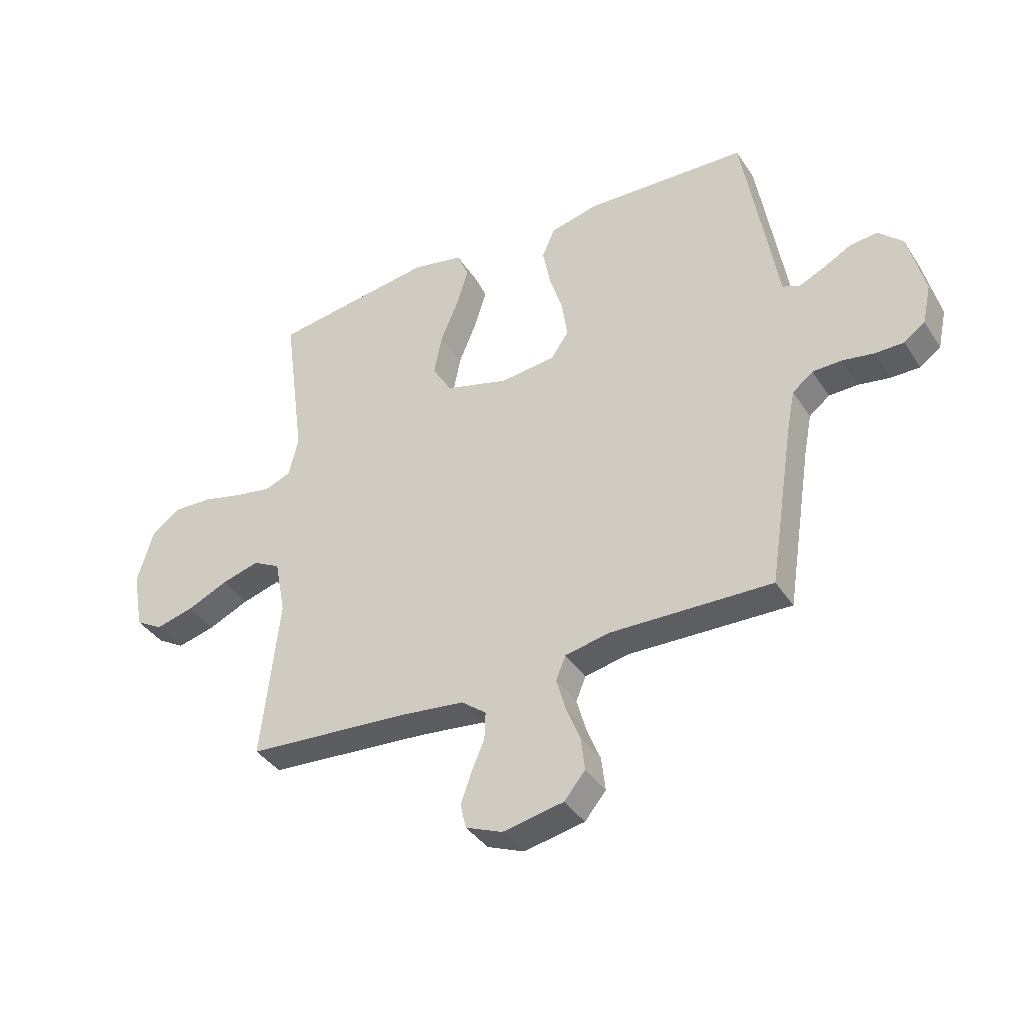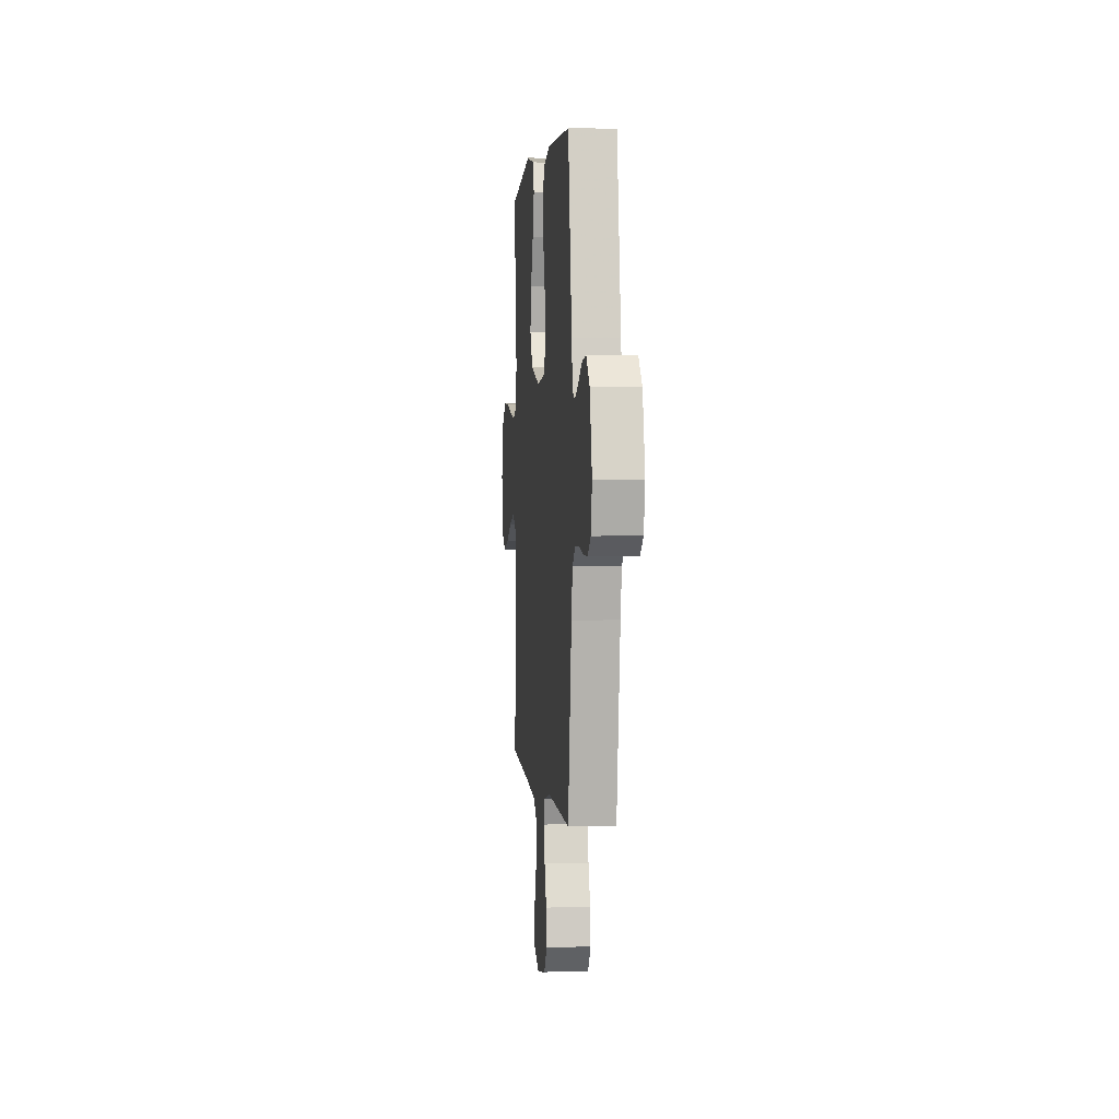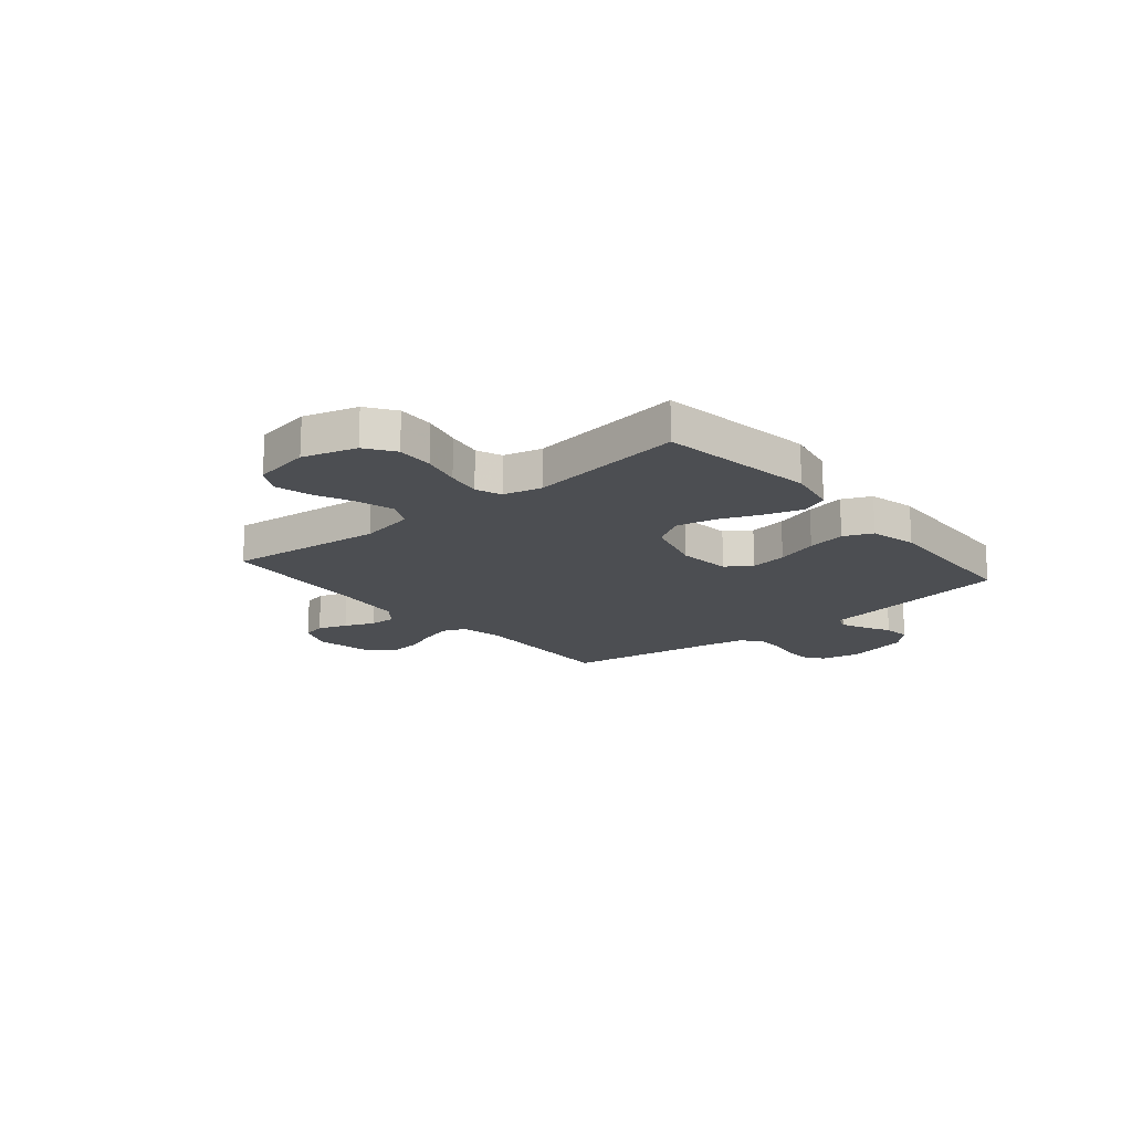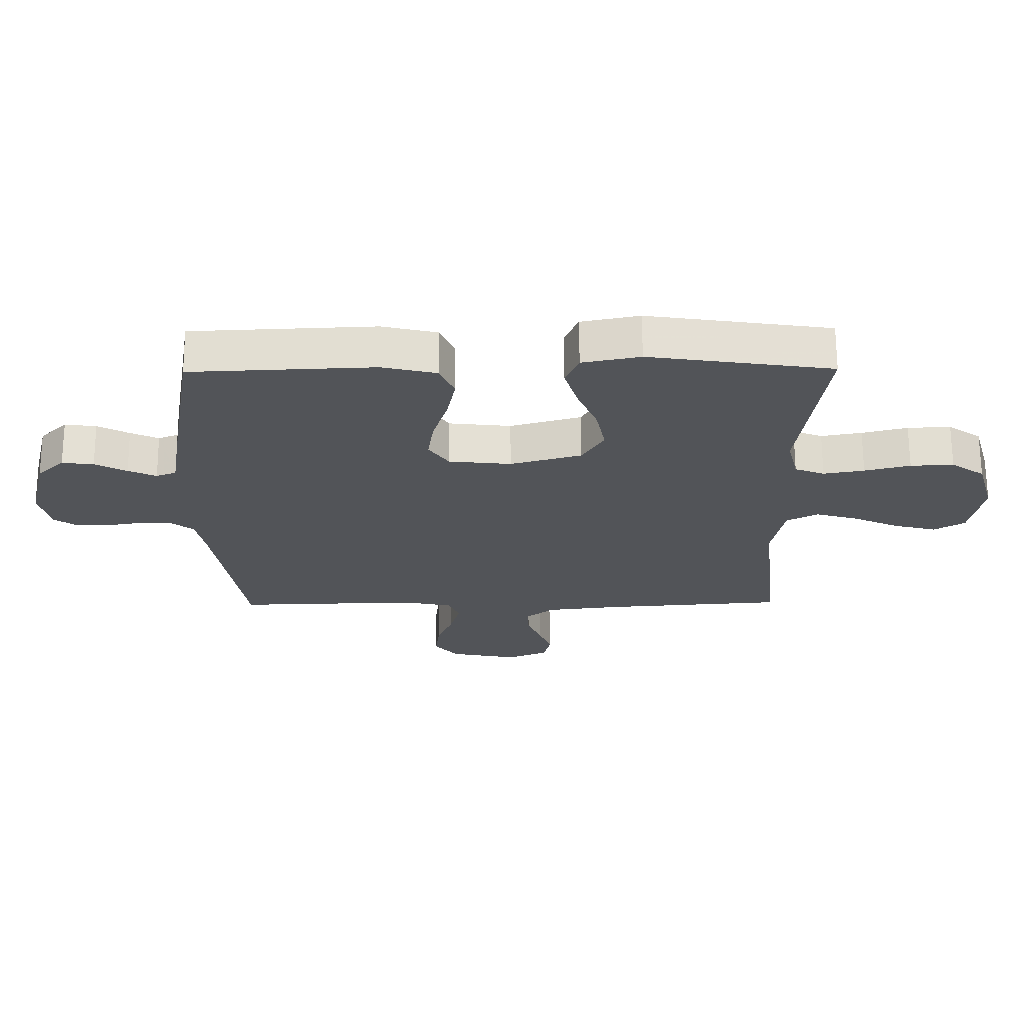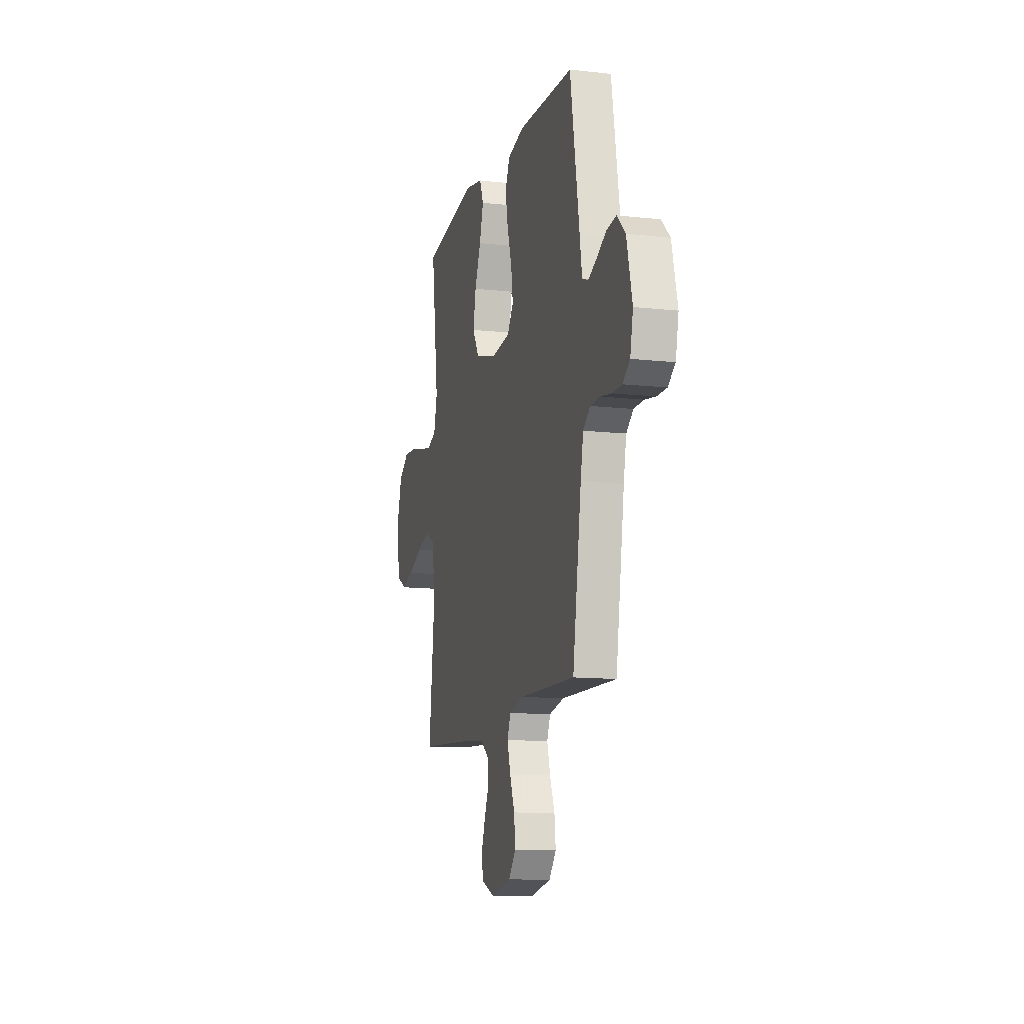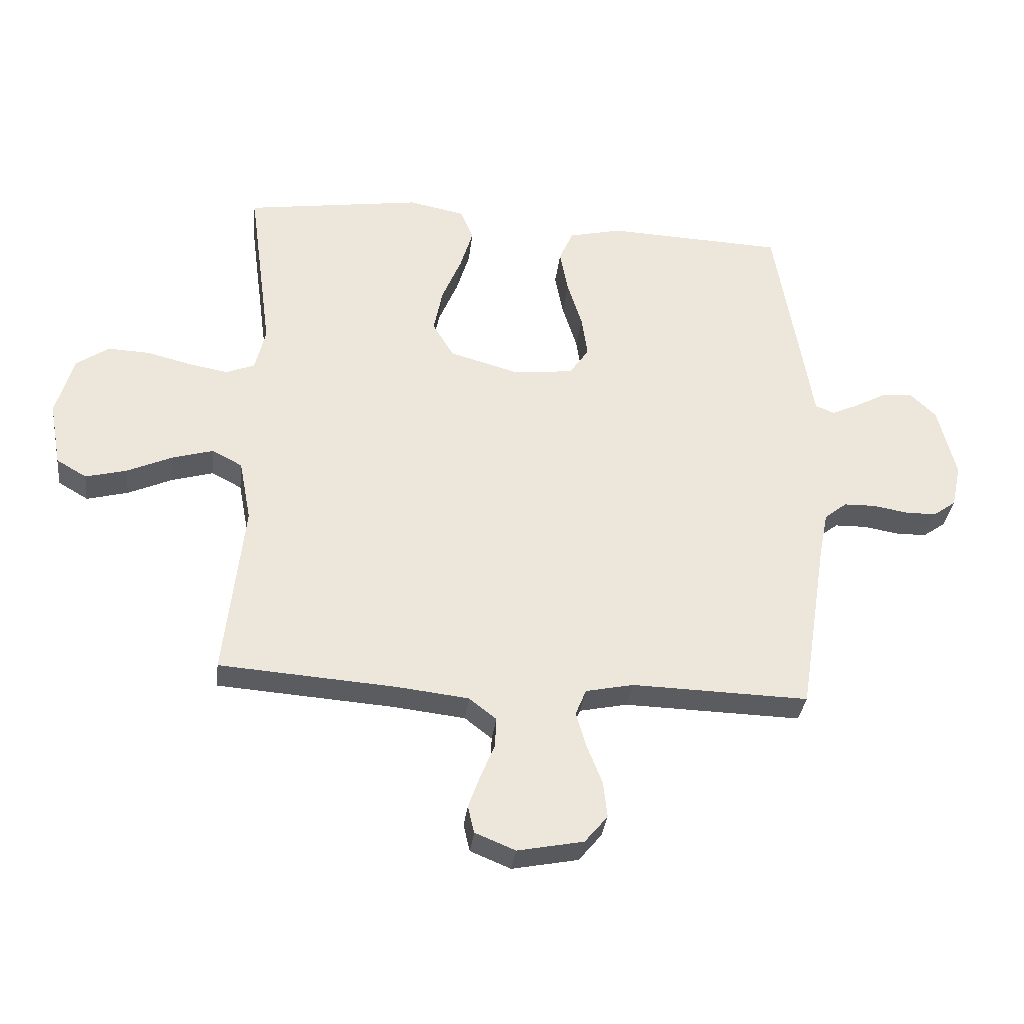
<metadata>
{"format":"obj","ext":"obj","renderer":"f3d","projection":"perspective","resolution":1024,"background":"white","views":[{"elev":-38.6,"azim":29.7,"up":"+Z"},{"elev":2.0,"azim":84.6,"up":"+Z"},{"elev":-16.9,"azim":-50.0,"up":"+Y"},{"elev":66.9,"azim":179.7,"up":"+Z"},{"elev":-12.1,"azim":75.2,"up":"+Z"},{"elev":-33.5,"azim":-6.7,"up":"+Z"}]}
</metadata>
<code>
v 0.5 0.07 -0.5
v 0.2 0.07 -0.492
v 0.119 0.07 -0.509
v 0.101 0.07 -0.553
v 0.118 0.07 -0.613
v 0.144 0.07 -0.679
v 0.151 0.07 -0.741
v 0.112 0.07 -0.788
v 0 0.07 -0.81
v -0.068 0.07 -0.782
v -0.079 0.07 -0.736
v -0.059 0.07 -0.68
v -0.035 0.07 -0.623
v -0.033 0.07 -0.572
v -0.079 0.07 -0.536
v -0.2 0.07 -0.522
v -0.5 0.07 -0.5
v -0.467 0.07 -0.2
v -0.487 0.07 -0.095
v -0.538 0.07 -0.068
v -0.608 0.07 -0.088
v -0.684 0.07 -0.122
v -0.754 0.07 -0.14
v -0.805 0.07 -0.11
v -0.825 0.07 0
v -0.795 0.07 0.103
v -0.74 0.07 0.141
v -0.669 0.07 0.138
v -0.594 0.07 0.119
v -0.527 0.07 0.107
v -0.478 0.07 0.126
v -0.46 0.07 0.2
v -0.5 0.07 0.5
v -0.2 0.07 0.544
v -0.105 0.07 0.525
v -0.083 0.07 0.473
v -0.105 0.07 0.401
v -0.138 0.07 0.322
v -0.153 0.07 0.246
v -0.117 0.07 0.186
v 0 0.07 0.153
v 0.102 0.07 0.164
v 0.135 0.07 0.212
v 0.125 0.07 0.283
v 0.1 0.07 0.363
v 0.086 0.07 0.437
v 0.11 0.07 0.492
v 0.2 0.07 0.513
v 0.5 0.07 0.5
v 0.55 0.07 0.2
v 0.562 0.07 0.124
v 0.595 0.07 0.111
v 0.641 0.07 0.132
v 0.693 0.07 0.16
v 0.745 0.07 0.166
v 0.79 0.07 0.122
v 0.82 0.07 0
v 0.804 0.07 -0.074
v 0.765 0.07 -0.102
v 0.712 0.07 -0.102
v 0.654 0.07 -0.092
v 0.6 0.07 -0.093
v 0.562 0.07 -0.123
v 0.547 0.07 -0.2
v 0.5 0 -0.5
v 0.2 0 -0.492
v 0.119 0 -0.509
v 0.101 0 -0.553
v 0.118 0 -0.613
v 0.144 0 -0.679
v 0.151 0 -0.741
v 0.112 0 -0.788
v 0 0 -0.81
v -0.068 0 -0.782
v -0.079 0 -0.736
v -0.059 0 -0.68
v -0.035 0 -0.623
v -0.033 0 -0.572
v -0.079 0 -0.536
v -0.2 0 -0.522
v -0.5 0 -0.5
v -0.467 0 -0.2
v -0.487 0 -0.095
v -0.538 0 -0.068
v -0.608 0 -0.088
v -0.684 0 -0.122
v -0.754 0 -0.14
v -0.805 0 -0.11
v -0.825 0 0
v -0.795 0 0.103
v -0.74 0 0.141
v -0.669 0 0.138
v -0.594 0 0.119
v -0.527 0 0.107
v -0.478 0 0.126
v -0.46 0 0.2
v -0.5 0 0.5
v -0.2 0 0.544
v -0.105 0 0.525
v -0.083 0 0.473
v -0.105 0 0.401
v -0.138 0 0.322
v -0.153 0 0.246
v -0.117 0 0.186
v 0 0 0.153
v 0.102 0 0.164
v 0.135 0 0.212
v 0.125 0 0.283
v 0.1 0 0.363
v 0.086 0 0.437
v 0.11 0 0.492
v 0.2 0 0.513
v 0.5 0 0.5
v 0.55 0 0.2
v 0.562 0 0.124
v 0.595 0 0.111
v 0.641 0 0.132
v 0.693 0 0.16
v 0.745 0 0.166
v 0.79 0 0.122
v 0.82 0 0
v 0.804 0 -0.074
v 0.765 0 -0.102
v 0.712 0 -0.102
v 0.654 0 -0.092
v 0.6 0 -0.093
v 0.562 0 -0.123
v 0.547 0 -0.2
f 58 59 60 61
f 58 61 62
f 57 58 62
f 56 57 62
f 53 54 55 56
f 52 53 56 62
f 51 52 62 63
f 44 45 46 47
f 43 44 47 48
f 35 36 37 38
f 35 38 39
f 32 33 34 35
f 31 32 35 39
f 30 31 39 40
f 26 27 28 29
f 26 29 30
f 25 26 30
f 21 22 23 24
f 20 21 24 25
f 16 17 18
f 15 16 18 19
f 14 15 19
f 10 11 12 13
f 8 9 10 13
f 8 13 14
f 5 6 7 8
f 4 5 8 14
f 3 4 14 19
f 64 1 2
f 64 2 3 19
f 43 48 49 50
f 42 43 50 51
f 41 42 51 63
f 20 25 30 40
f 40 41 63 64
f 19 20 40 64
f 125 124 123 122
f 126 125 122
f 126 122 121
f 126 121 120
f 120 119 118 117
f 126 120 117 116
f 127 126 116 115
f 111 110 109 108
f 112 111 108 107
f 102 101 100 99
f 103 102 99
f 99 98 97 96
f 103 99 96 95
f 104 103 95 94
f 93 92 91 90
f 94 93 90
f 94 90 89
f 88 87 86 85
f 89 88 85 84
f 82 81 80
f 83 82 80 79
f 83 79 78
f 77 76 75 74
f 77 74 73 72
f 78 77 72
f 72 71 70 69
f 78 72 69 68
f 83 78 68 67
f 66 65 128
f 83 67 66 128
f 114 113 112 107
f 115 114 107 106
f 127 115 106 105
f 104 94 89 84
f 128 127 105 104
f 128 104 84 83
f 1 65 66 2
f 2 66 67 3
f 3 67 68 4
f 4 68 69 5
f 5 69 70 6
f 6 70 71 7
f 7 71 72 8
f 8 72 73 9
f 9 73 74 10
f 10 74 75 11
f 11 75 76 12
f 12 76 77 13
f 13 77 78 14
f 14 78 79 15
f 15 79 80 16
f 16 80 81 17
f 17 81 82 18
f 18 82 83 19
f 19 83 84 20
f 20 84 85 21
f 21 85 86 22
f 22 86 87 23
f 23 87 88 24
f 24 88 89 25
f 25 89 90 26
f 26 90 91 27
f 27 91 92 28
f 28 92 93 29
f 29 93 94 30
f 30 94 95 31
f 31 95 96 32
f 32 96 97 33
f 33 97 98 34
f 34 98 99 35
f 35 99 100 36
f 36 100 101 37
f 37 101 102 38
f 38 102 103 39
f 39 103 104 40
f 40 104 105 41
f 41 105 106 42
f 42 106 107 43
f 43 107 108 44
f 44 108 109 45
f 45 109 110 46
f 46 110 111 47
f 47 111 112 48
f 48 112 113 49
f 49 113 114 50
f 50 114 115 51
f 51 115 116 52
f 52 116 117 53
f 53 117 118 54
f 54 118 119 55
f 55 119 120 56
f 56 120 121 57
f 57 121 122 58
f 58 122 123 59
f 59 123 124 60
f 60 124 125 61
f 61 125 126 62
f 62 126 127 63
f 63 127 128 64
f 64 128 65 1

</code>
